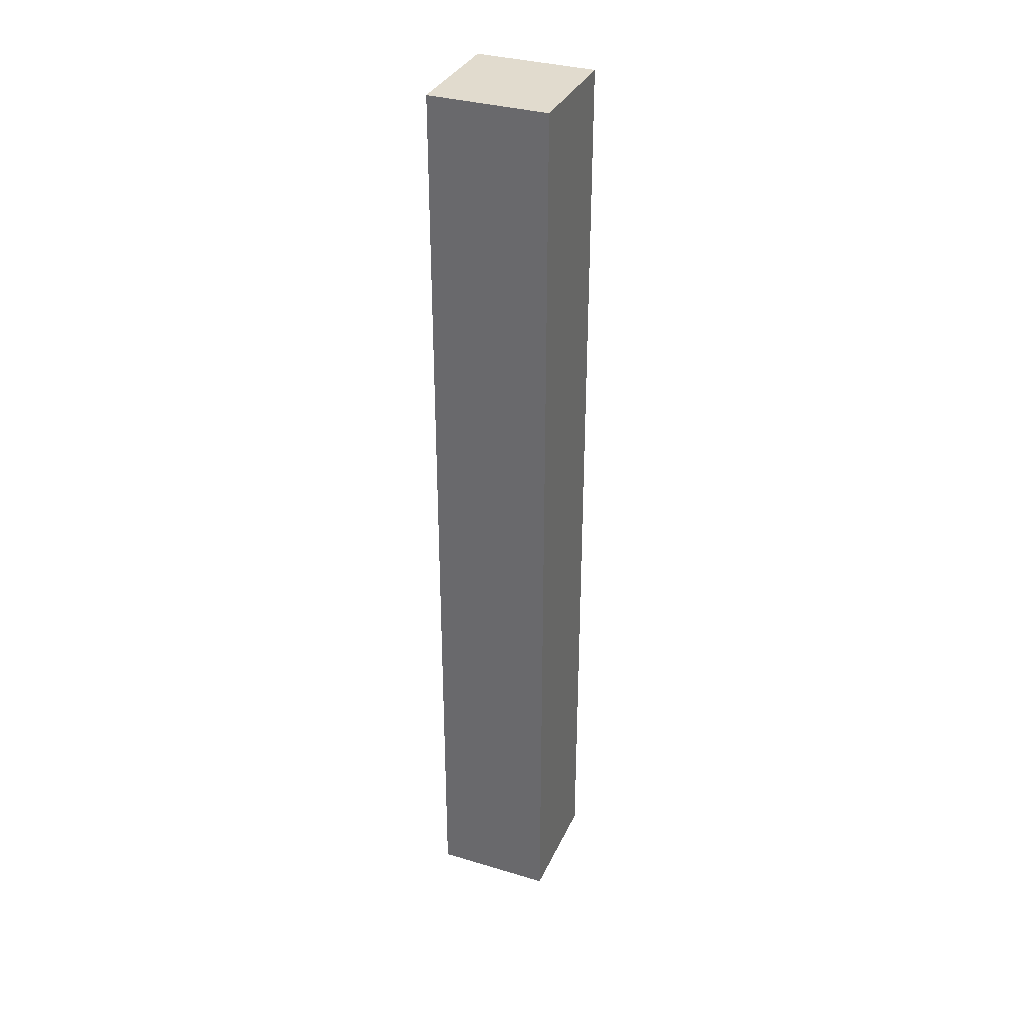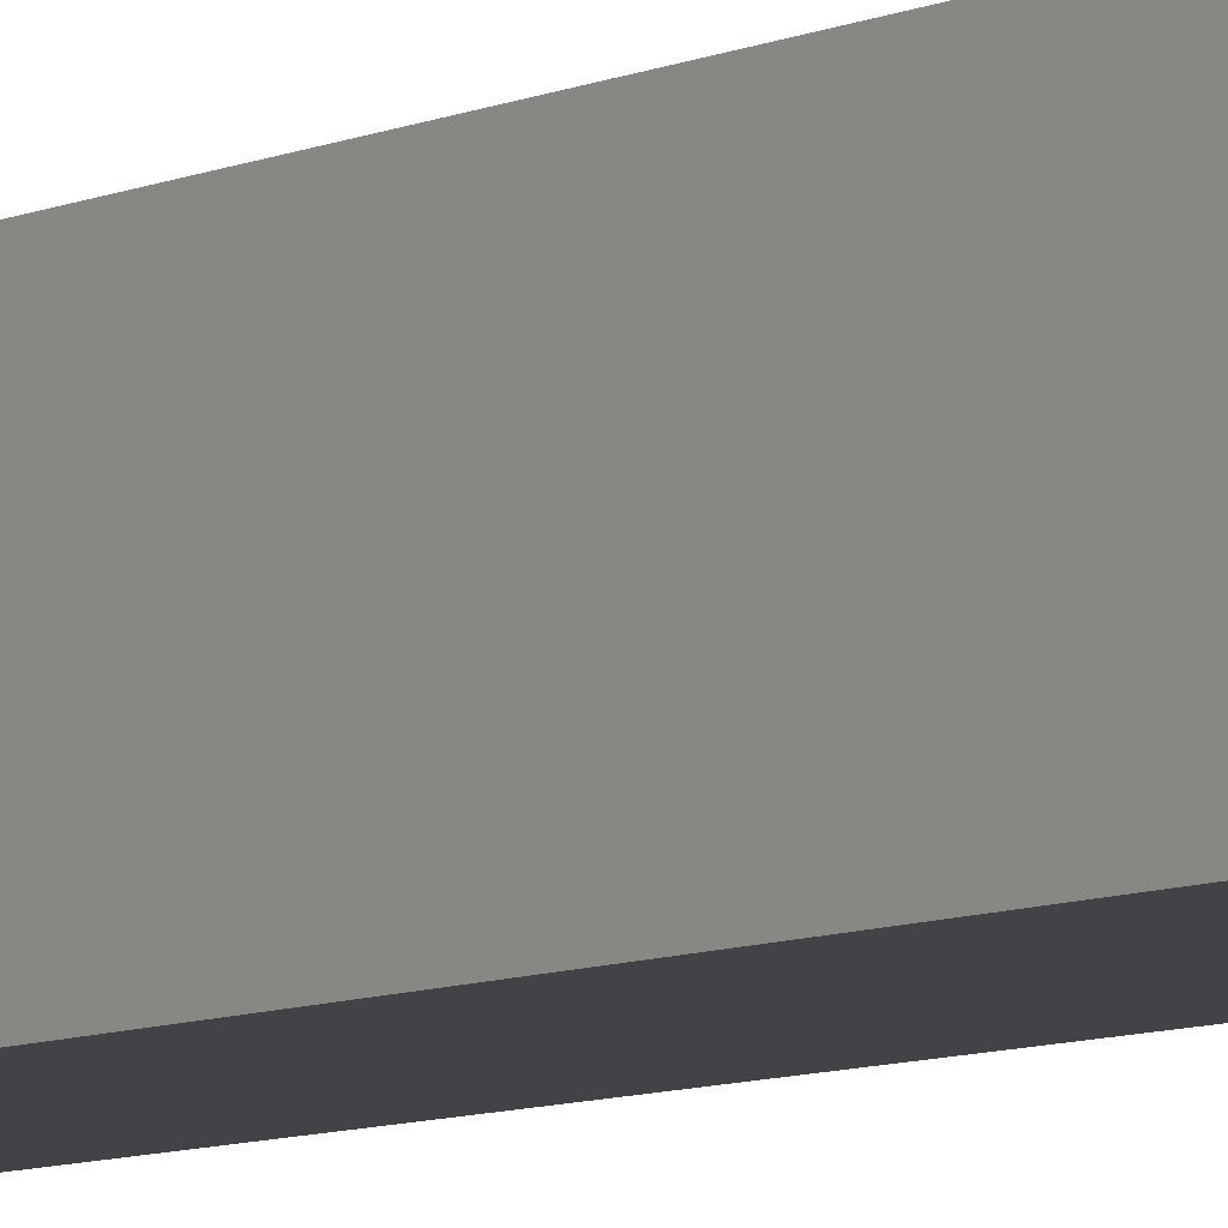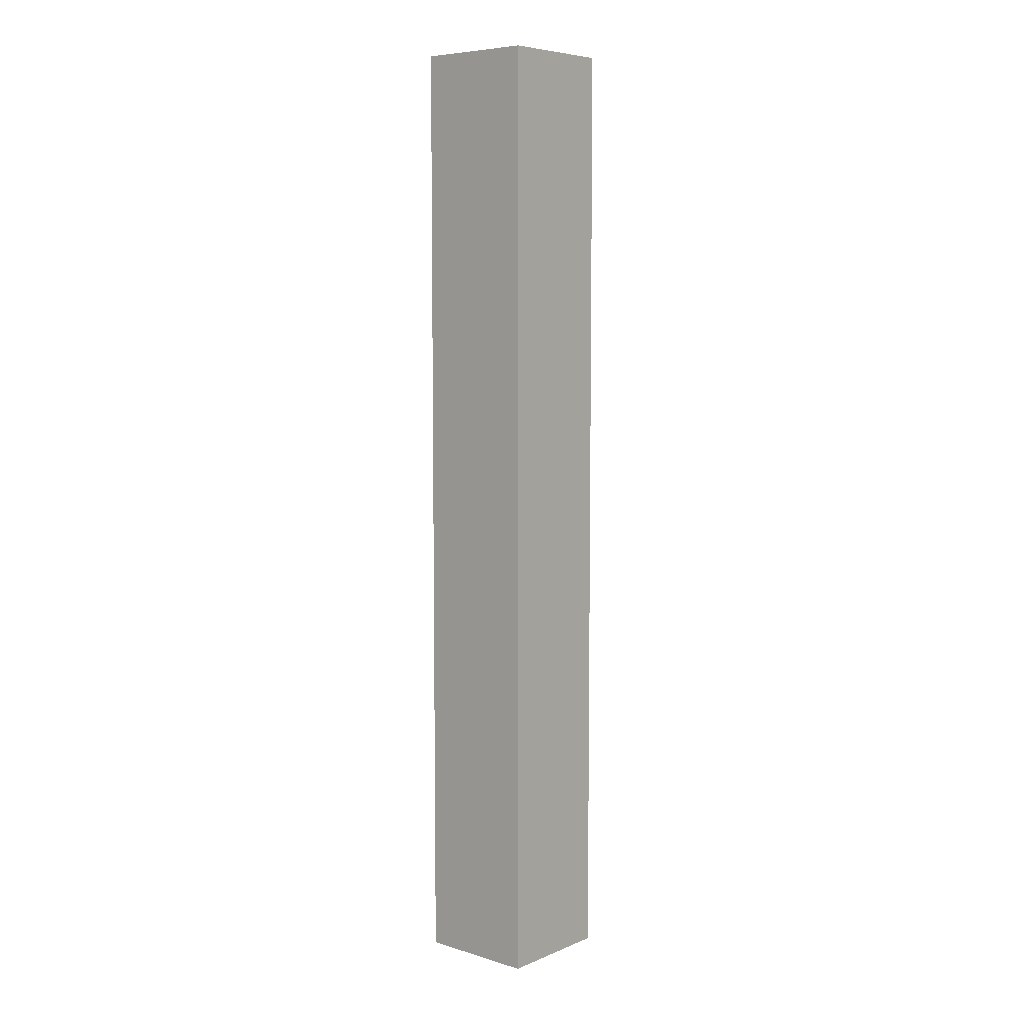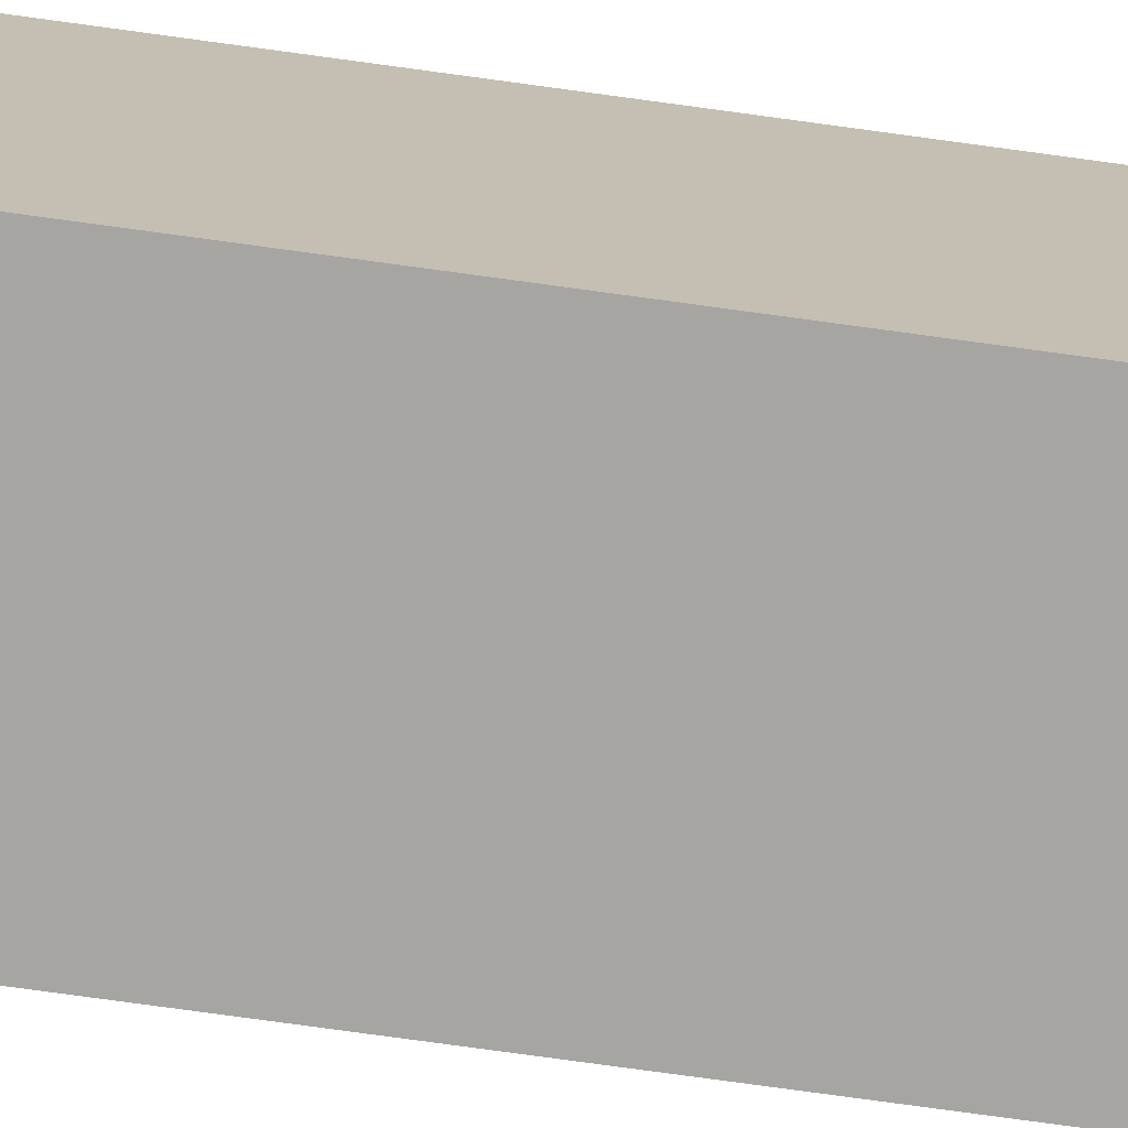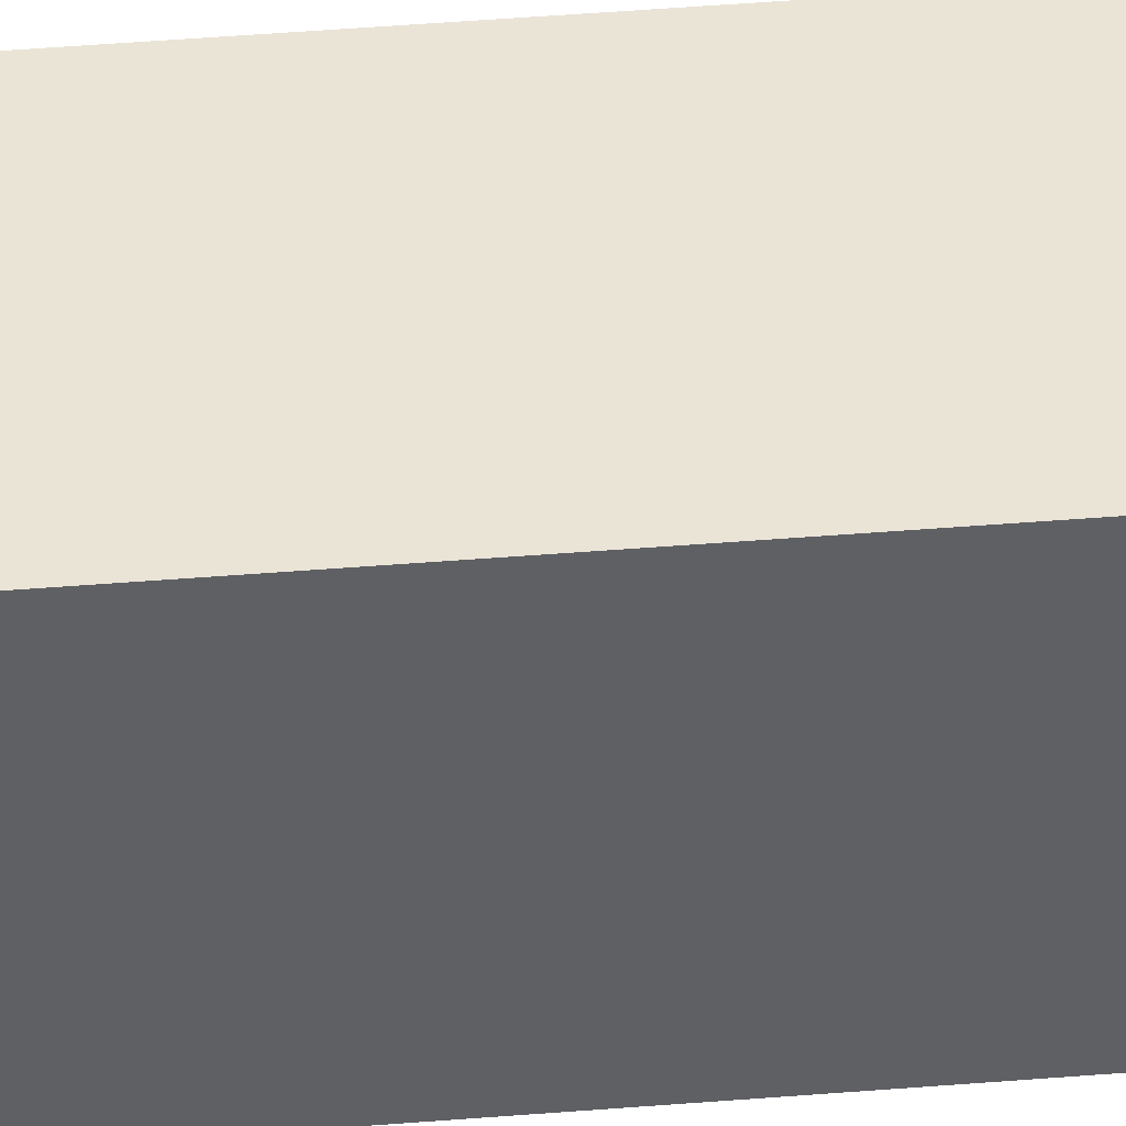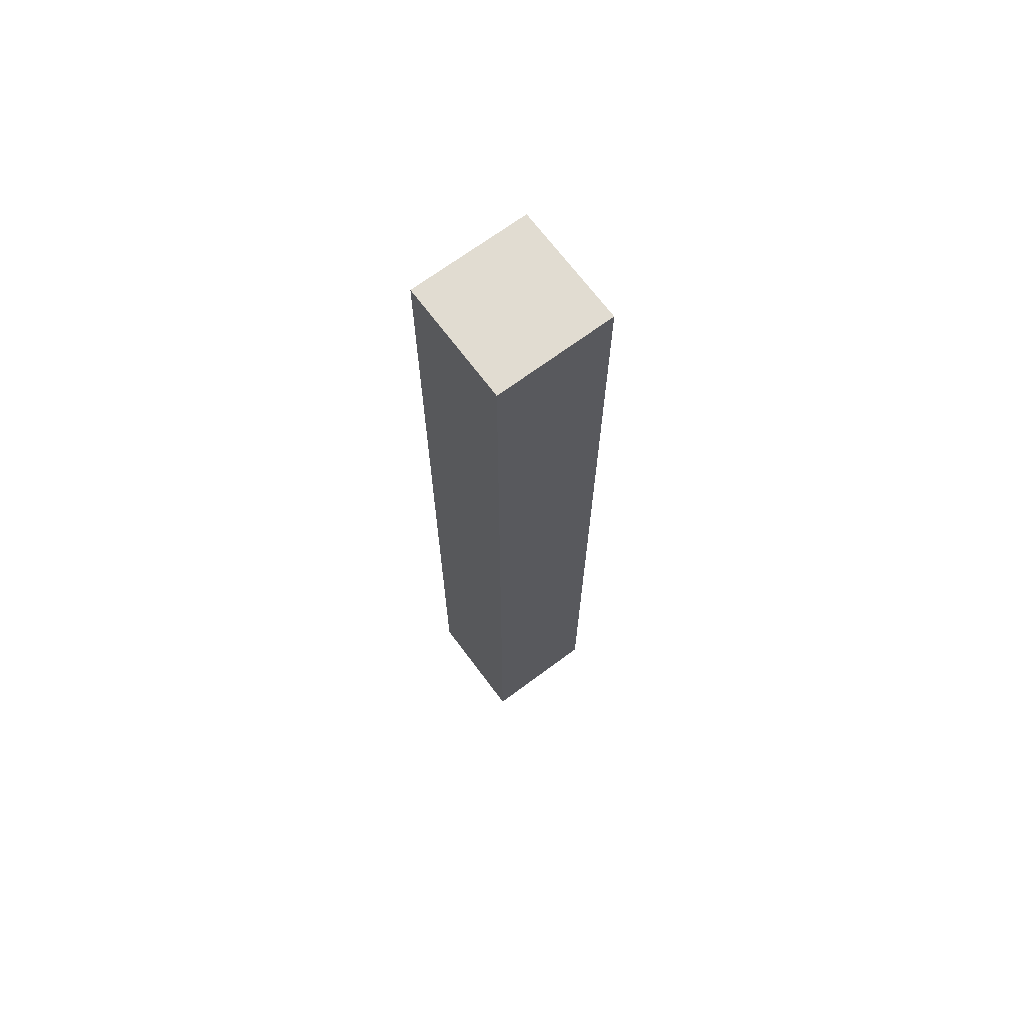
<metadata>
{"format":"obj","ext":"obj","renderer":"f3d","projection":"perspective","resolution":1024,"background":"white","views":[{"elev":33.9,"azim":-67.9,"up":"+Z"},{"elev":-7.0,"azim":-35.1,"up":"+Y"},{"elev":6.8,"azim":130.8,"up":"+Z"},{"elev":-73.6,"azim":-97.9,"up":"+Y"},{"elev":43.9,"azim":-95.5,"up":"+Y"},{"elev":69.0,"azim":53.3,"up":"+Z"}]}
</metadata>
<code>
o dark-step-f
g dark-step-f
v 0 0 4
v -0.5 0 4
v 0 0.5 4
v -0.5 0.5 4
v -0.5 0 0
v -0.5 0.5 0
v 0 0 0
v 0 0.5 0
f 3 4 2 1
f 4 6 5 2
f 6 8 7 5
f 8 3 1 7
f 8 6 4 3
f 1 2 5 7

</code>
